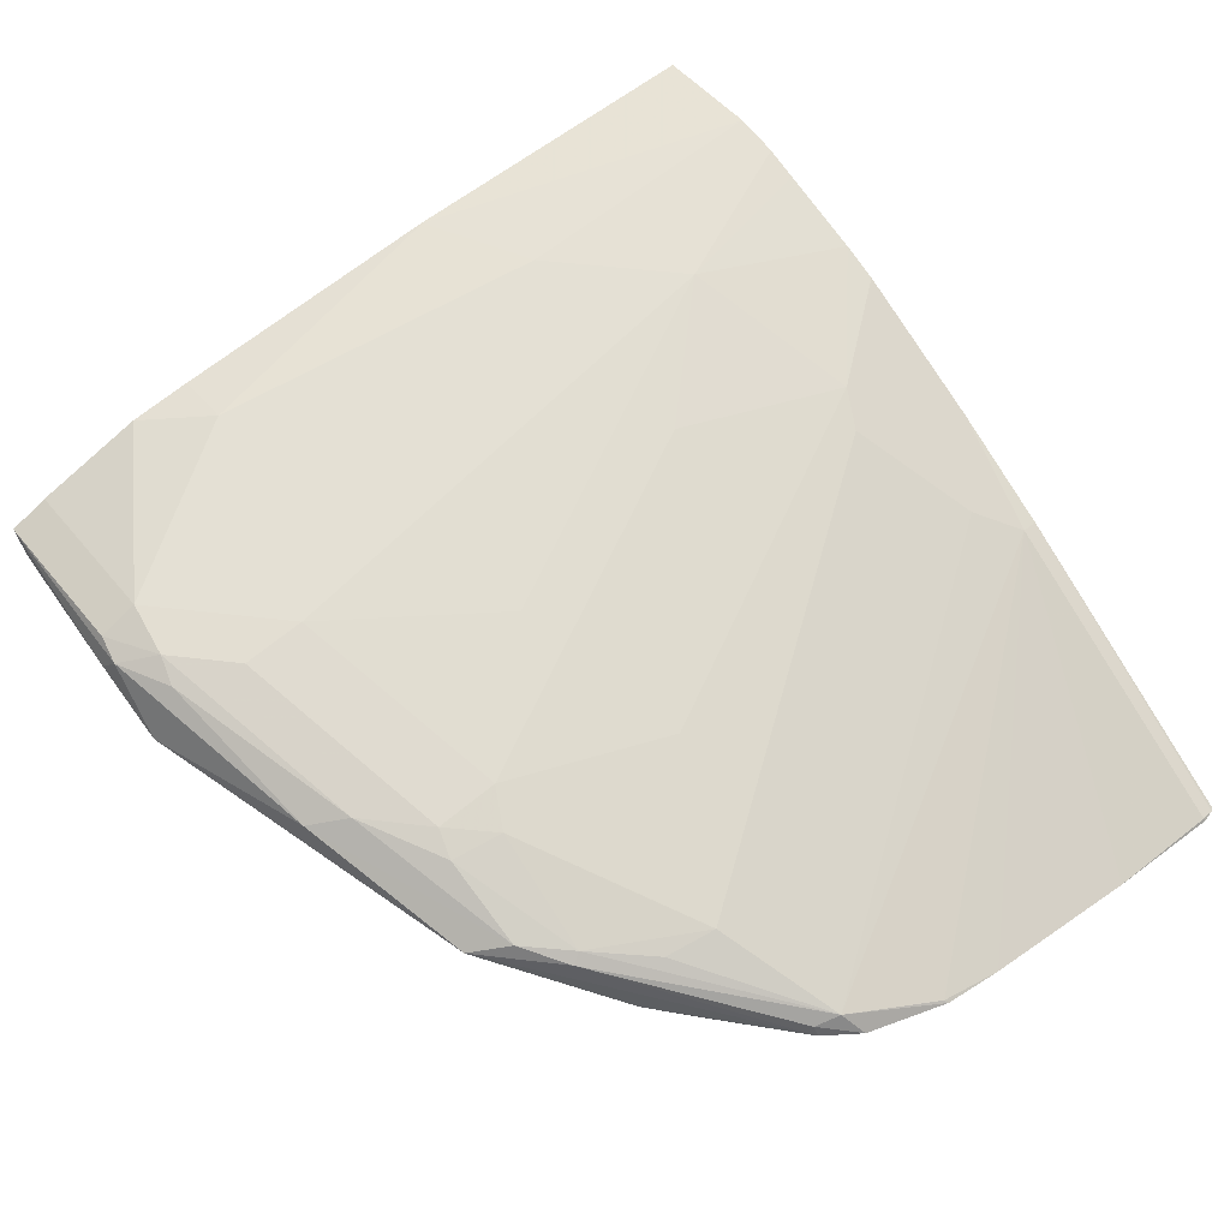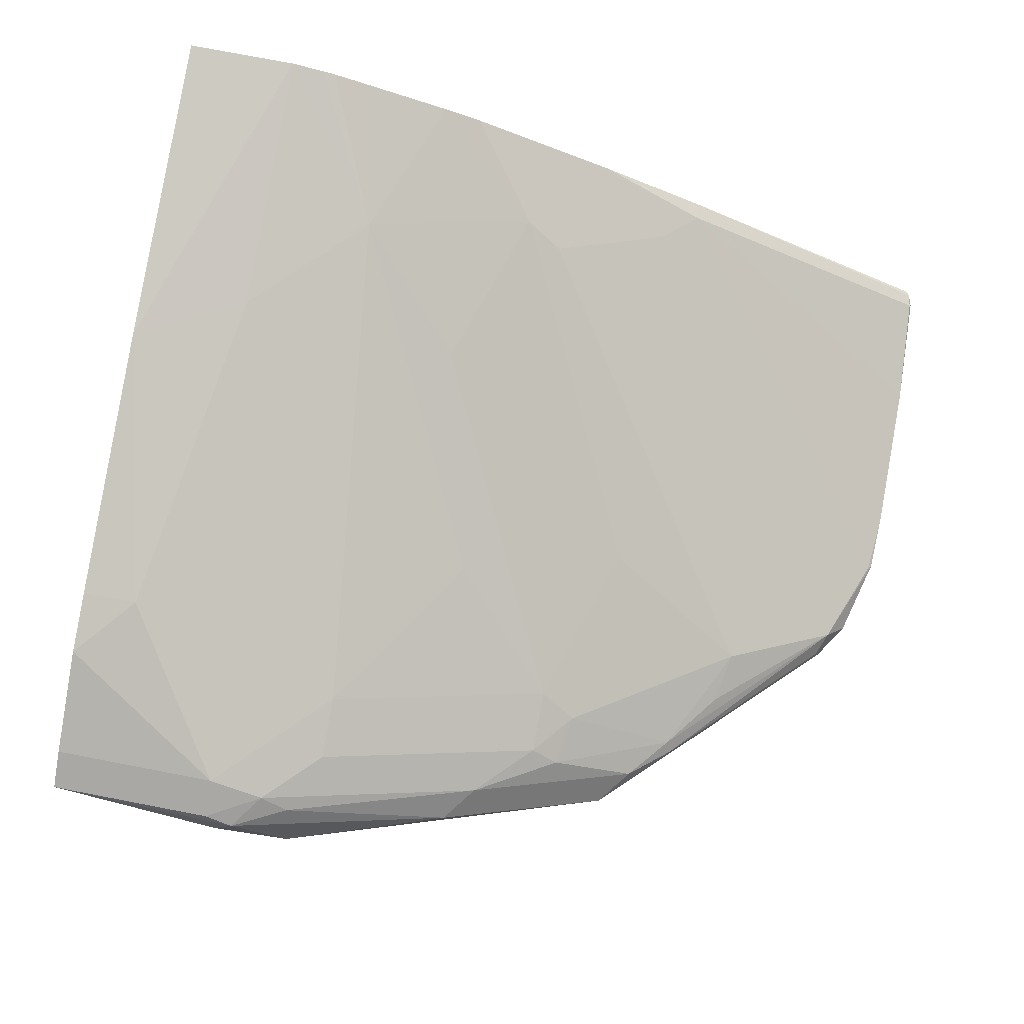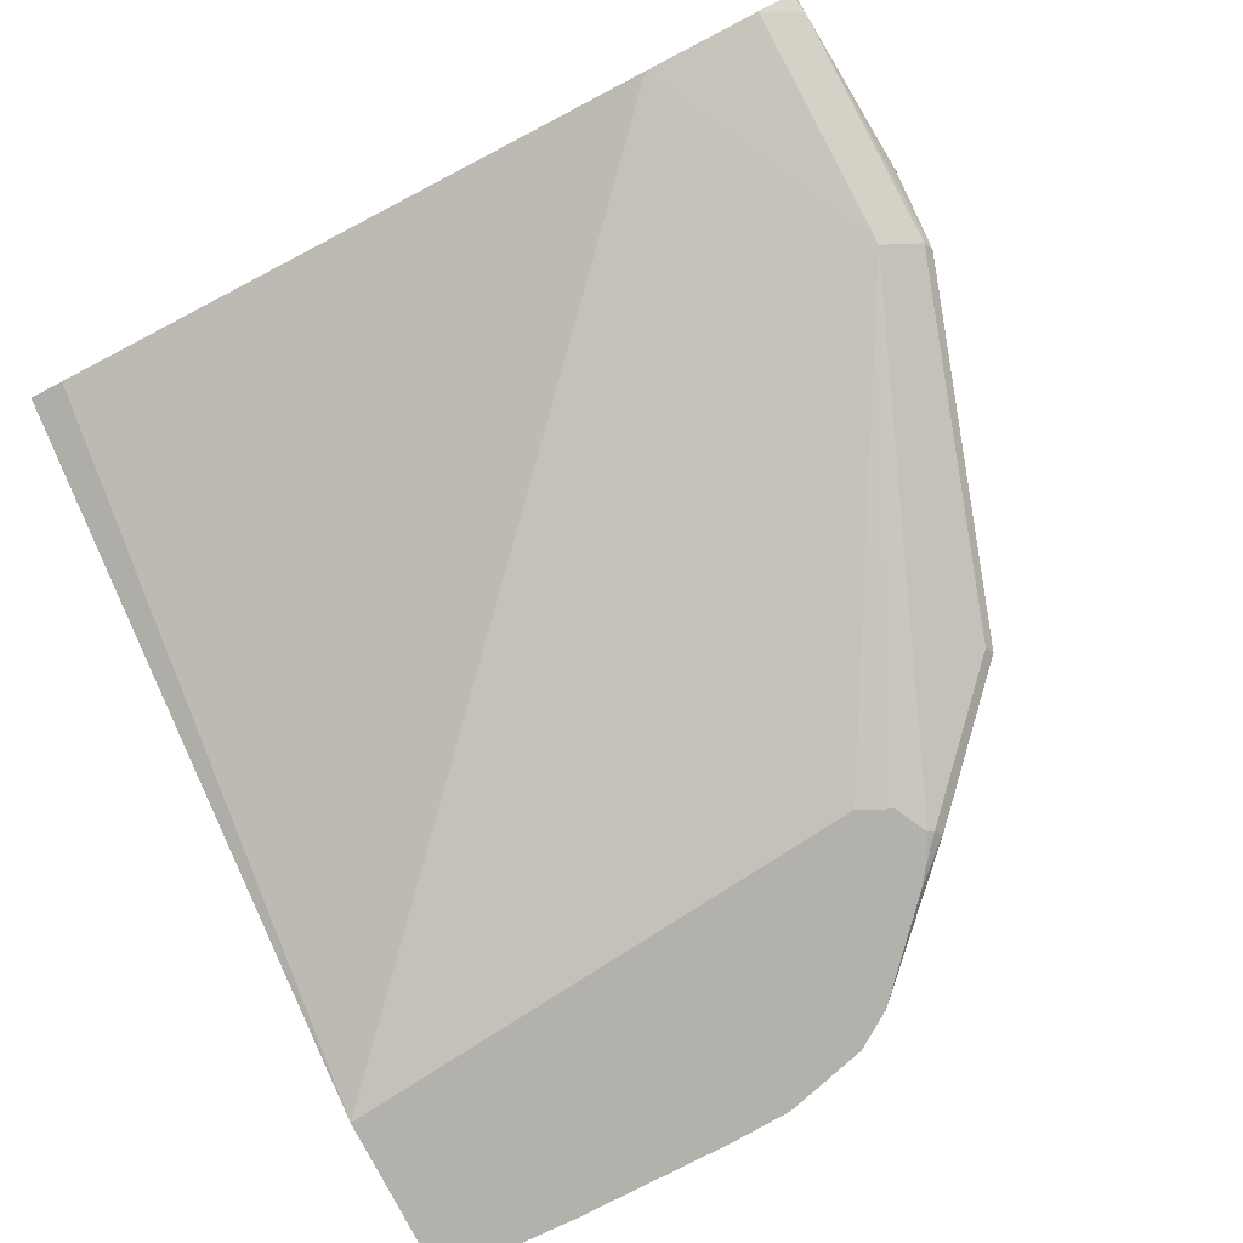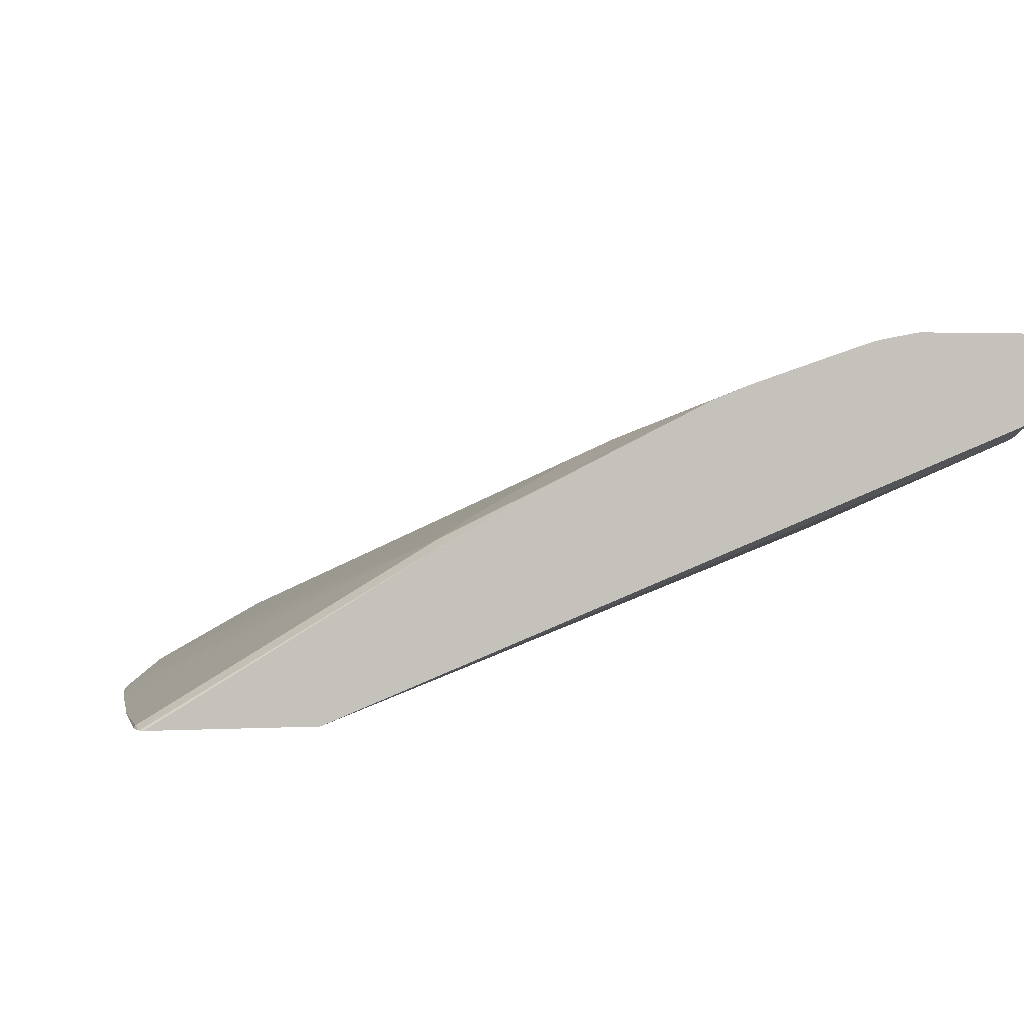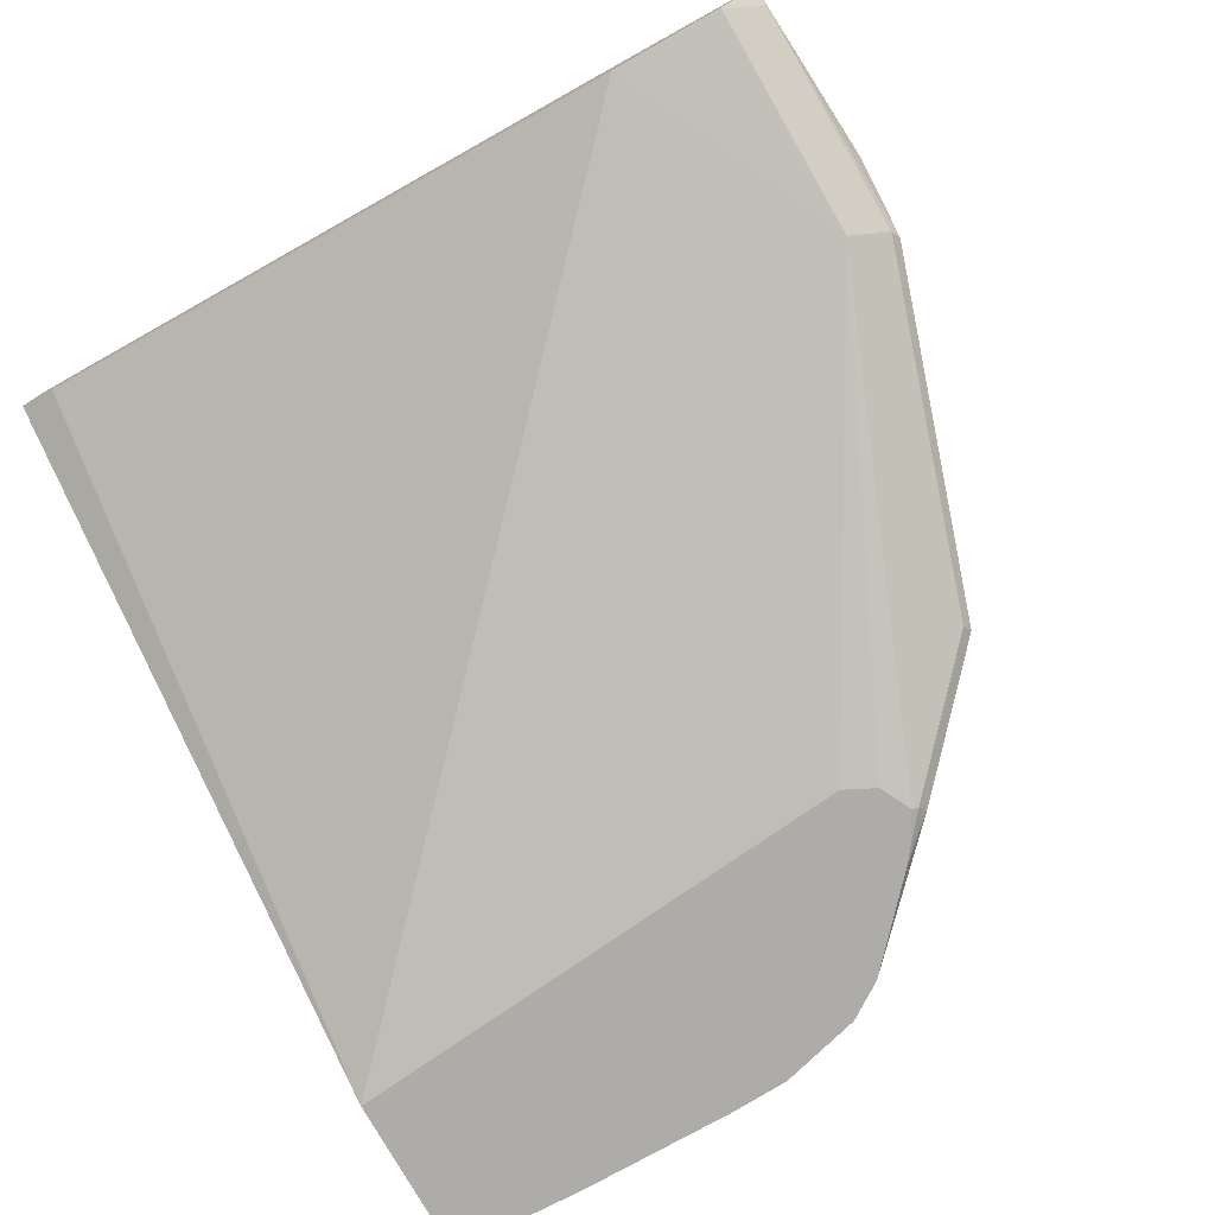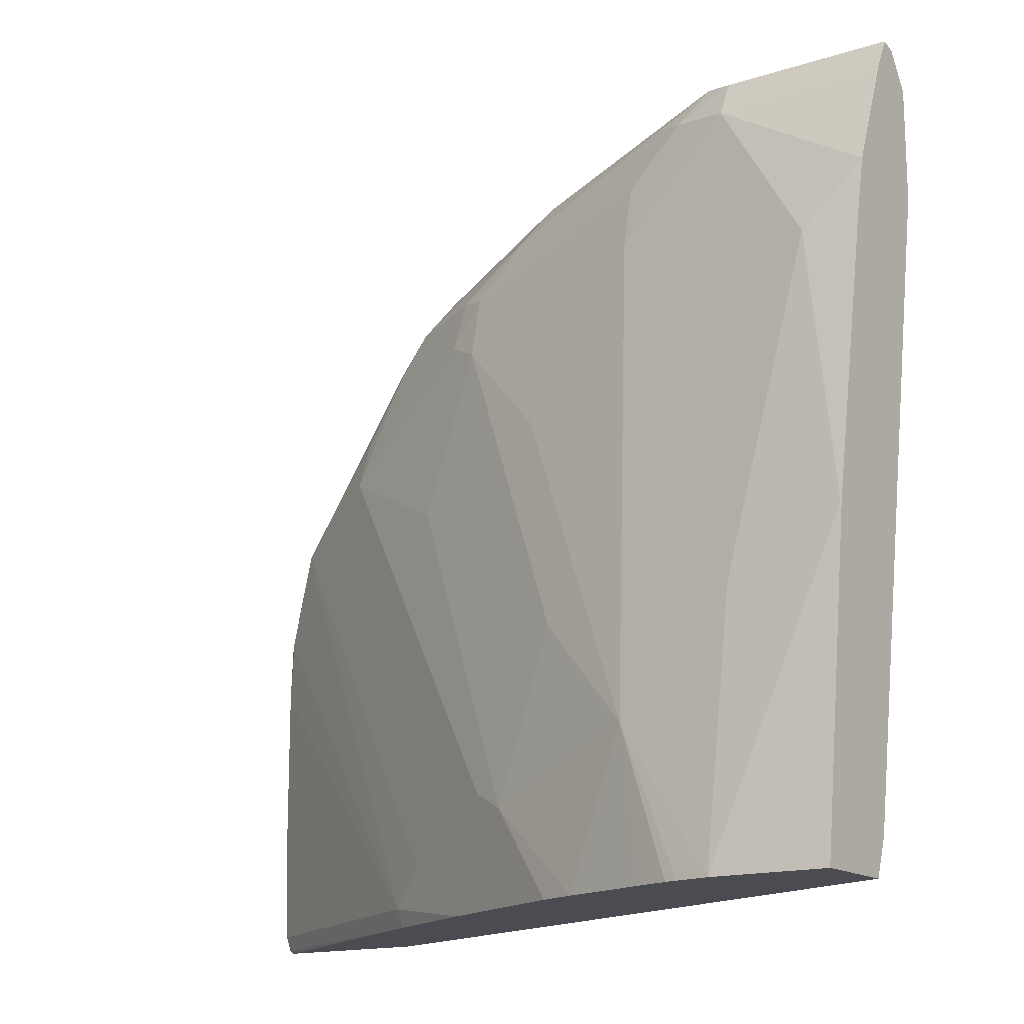
<metadata>
{"format":"obj","ext":"obj","renderer":"f3d","projection":"perspective","resolution":1024,"background":"white","views":[{"elev":49.4,"azim":52.6,"up":"+Y"},{"elev":77.7,"azim":10.8,"up":"+Y"},{"elev":-79.0,"azim":-62.6,"up":"+Y"},{"elev":1.7,"azim":168.7,"up":"+Y"},{"elev":-76.7,"azim":-60.6,"up":"+Y"},{"elev":-15.5,"azim":-145.9,"up":"+Z"}]}
</metadata>
<code>
v 0.3978 0.7367 -0.2562
v 0.3991 0.7367 -0.2549
v 0.3443 0.7367 -0.2562
v 0.3051 0.7928 -0.2562
v 0.4001 0.7377 -0.25
v 0.4006 0.7367 -0.2505
v 0.327 0.7367 -0.08032
v 0.1122 0.7877 -0.03721
v 0.1122 0.8252 -0.2438
v 0.1122 0.8298 -0.256
v 0.1122 0.8299 -0.2562
v 0.2688 0.8127 -0.2562
v 0.3063 0.794 -0.25
v 0.402 0.7367 -0.2116
v 0.3323 0.7367 -0.06975
v 0.1876 0.769 -1.579e-05
v 0.1122 0.7877 -0.01877
v 0.1122 0.8595 -0.2562
v 0.2563 0.819 -0.2562
v 0.2563 0.819 -0.2188
v 0.2938 0.8002 -0.2375
v 0.3876 0.744 -0.1063
v 0.4001 0.7377 -0.1375
v 0.402 0.7367 -0.1582
v 0.3429 0.7367 -0.06446
v 0.1938 0.7752 0.01249
v 0.1125 0.7877 -1.579e-05
v 0.1122 0.7878 -6.9e-05
v 0.1122 0.844 -0.15
v 0.1501 0.8595 -0.2562
v 0.2438 0.8252 -0.2562
v 0.2438 0.8252 -0.2251
v 0.3001 0.7877 -0.1125
v 0.3376 0.769 -0.09378
v 0.3501 0.7627 -0.08753
v 0.347 0.7596 -0.07034
v 0.3313 0.7627 -0.05004
v 0.3329 0.7596 -0.0469
v 0.3845 0.7408 -0.09849
v 0.3939 0.7367 -0.1113
v 0.4012 0.7367 -0.1384
v 0.353 0.7367 -0.07029
v 0.3438 0.7377 -0.06254
v 0.3063 0.7565 -0.02503
v 0.197 0.7783 0.01406
v 0.1188 0.794 0.01249
v 0.1122 0.7953 0.01119
v 0.1122 0.8252 -0.05594
v 0.1125 0.844 -0.15
v 0.1501 0.844 -0.1688
v 0.1876 0.844 -0.2063
v 0.1613 0.8574 -0.2562
v 0.2189 0.8376 -0.2562
v 0.2063 0.8426 -0.2562
v 0.2251 0.8252 -0.1688
v 0.2813 0.7877 -0.05629
v 0.2938 0.7815 -0.05004
v 0.3188 0.7643 -0.03519
v 0.2907 0.7783 -0.03282
v 0.3282 0.7596 -0.04221
v 0.3858 0.7367 -0.09915
v 0.3578 0.7367 -0.07385
v 0.347 0.7408 -0.06097
v 0.3094 0.7596 -0.02346
v 0.2532 0.7783 -0.004699
v 0.1782 0.7971 0.01406
v 0.1719 0.7908 0.01563
v 0.1125 0.8002 0.01249
v 0.1122 0.8001 0.01238
v 0.1122 0.8206 -0.03522
v 0.1313 0.8252 -0.05629
v 0.1501 0.8252 -0.07502
v 0.2063 0.8065 -0.03753
v 0.2438 0.8065 -0.09378
v 0.1768 0.8527 -0.2562
v 0.1656 0.8564 -0.2562
v 0.2813 0.783 -0.03519
v 0.2625 0.783 -0.01643
v 0.197 0.7971 0.004667
v 0.1688 0.8002 0.01249
v 0.1876 0.8018 0.002326
v 0.1125 0.8065 -1.579e-05
v 0.1122 0.8003 0.01238
v 0.1122 0.8063 0.0003035
v 0.1688 0.8065 -1.579e-05
v 0.2063 0.8018 -0.01643
f 44 64 45
f 45 65 66
f 43 64 44
f 50 71 72
f 42 63 43
f 42 62 63
f 39 61 40
f 43 63 64
f 45 66 67
f 49 71 50
f 45 64 65
f 46 68 47
f 82 84 83
f 46 67 68
f 47 68 69
f 48 70 71
f 48 71 49
f 38 61 39
f 45 67 46
f 38 60 61
f 33 55 56
f 37 59 58
f 27 47 28
f 29 48 49
f 30 49 50
f 30 50 51
f 30 51 52
f 31 53 32
f 32 53 54
f 32 54 51
f 32 51 55
f 32 55 33
f 33 56 57
f 33 57 34
f 34 57 35
f 35 57 37
f 35 37 36
f 37 58 38
f 37 57 59
f 38 58 60
f 50 72 85
f 27 46 47
f 50 73 51
f 66 68 67
f 66 79 81
f 66 81 80
f 68 80 85
f 68 85 82
f 68 82 83
f 68 83 69
f 70 84 82
f 70 82 85
f 70 85 71
f 71 85 72
f 73 85 81
f 73 81 86
f 77 86 81
f 77 81 78
f 78 81 79
f 80 81 85
f 66 80 68
f 65 79 66
f 65 78 79
f 61 64 63
f 51 73 74
f 51 74 55
f 51 54 75
f 51 75 76
f 51 76 52
f 55 74 56
f 56 74 73
f 56 73 86
f 50 85 73
f 56 86 77
f 57 77 59
f 58 59 78
f 58 78 65
f 58 65 64
f 58 64 60
f 59 77 78
f 60 64 61
f 61 63 62
f 56 77 57
f 26 44 45
f 8 11 10
f 25 44 26
f 1 31 19
f 1 19 12
f 1 12 4
f 1 4 2
f 2 5 6
f 2 4 5
f 3 7 8
f 3 8 9
f 3 9 10
f 3 10 11
f 4 12 13
f 4 13 5
f 5 14 6
f 5 13 14
f 7 15 16
f 7 16 8
f 8 16 17
f 1 53 31
f 8 17 28
f 1 54 53
f 1 76 75
f 26 45 46
f 1 2 6
f 1 6 14
f 1 14 24
f 1 24 41
f 1 41 40
f 1 40 61
f 1 61 62
f 1 62 42
f 1 25 15
f 1 15 7
f 1 7 3
f 1 3 11
f 1 11 18
f 1 18 30
f 1 30 52
f 1 52 76
f 1 75 54
f 8 28 47
f 1 42 25
f 8 69 83
f 19 31 32
f 19 32 20
f 20 32 33
f 20 33 34
f 20 34 35
f 20 35 22
f 20 22 21
f 22 35 36
f 22 36 37
f 22 37 38
f 22 38 39
f 22 40 41
f 22 41 23
f 23 41 24
f 25 42 43
f 25 43 44
f 8 47 69
f 18 49 30
f 18 29 49
f 22 39 40
f 16 28 17
f 8 83 84
f 16 25 26
f 8 84 70
f 8 70 48
f 8 48 29
f 8 18 11
f 8 10 9
f 12 19 13
f 13 19 20
f 8 29 18
f 13 20 21
f 13 21 22
f 13 22 23
f 16 27 28
f 13 23 24
f 13 24 14
f 15 25 16
f 16 26 46
f 16 46 27

</code>
